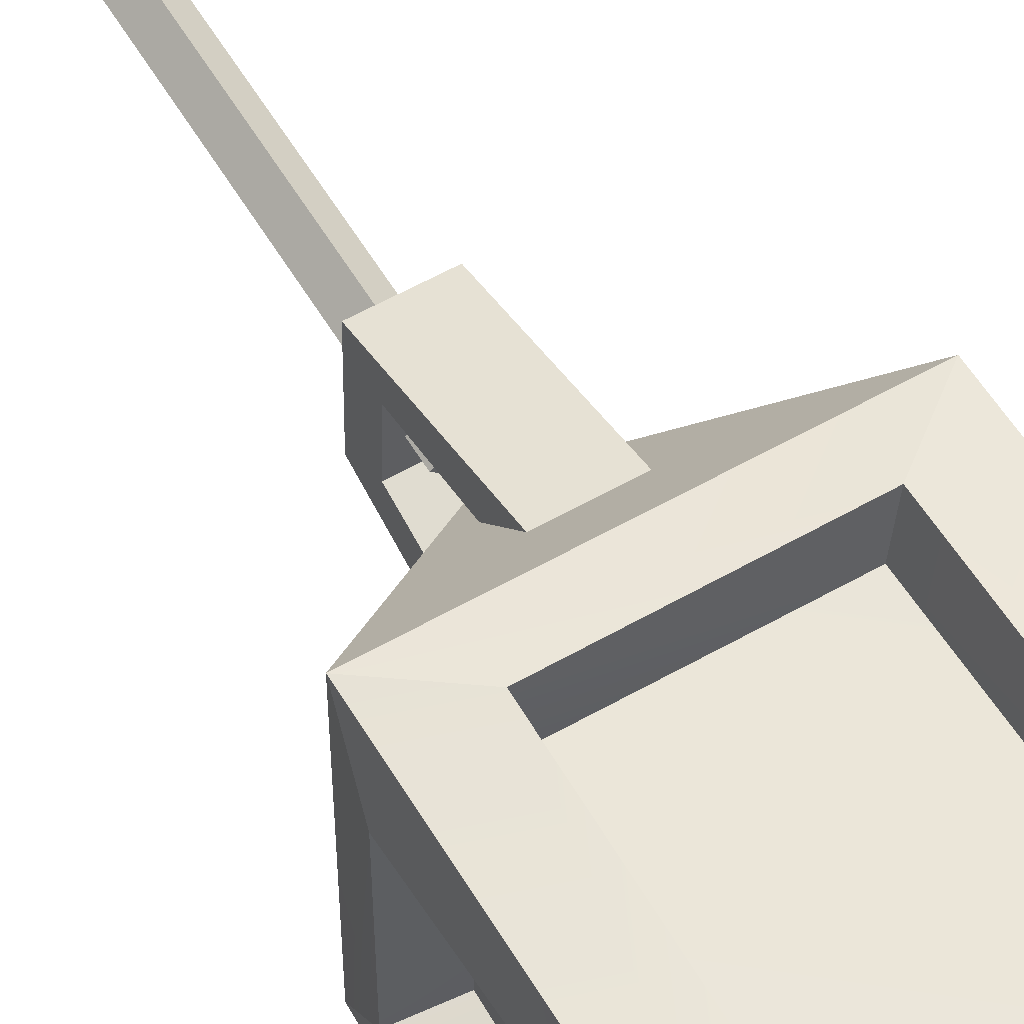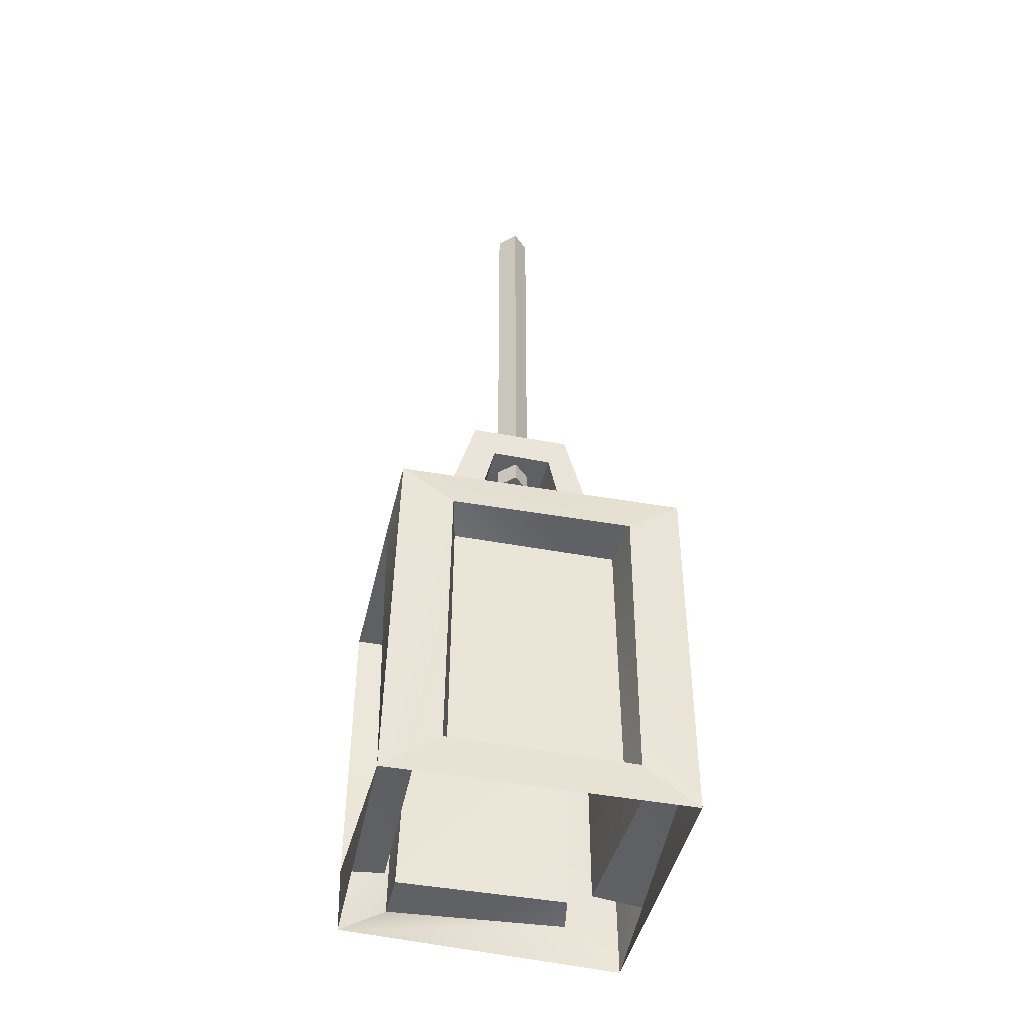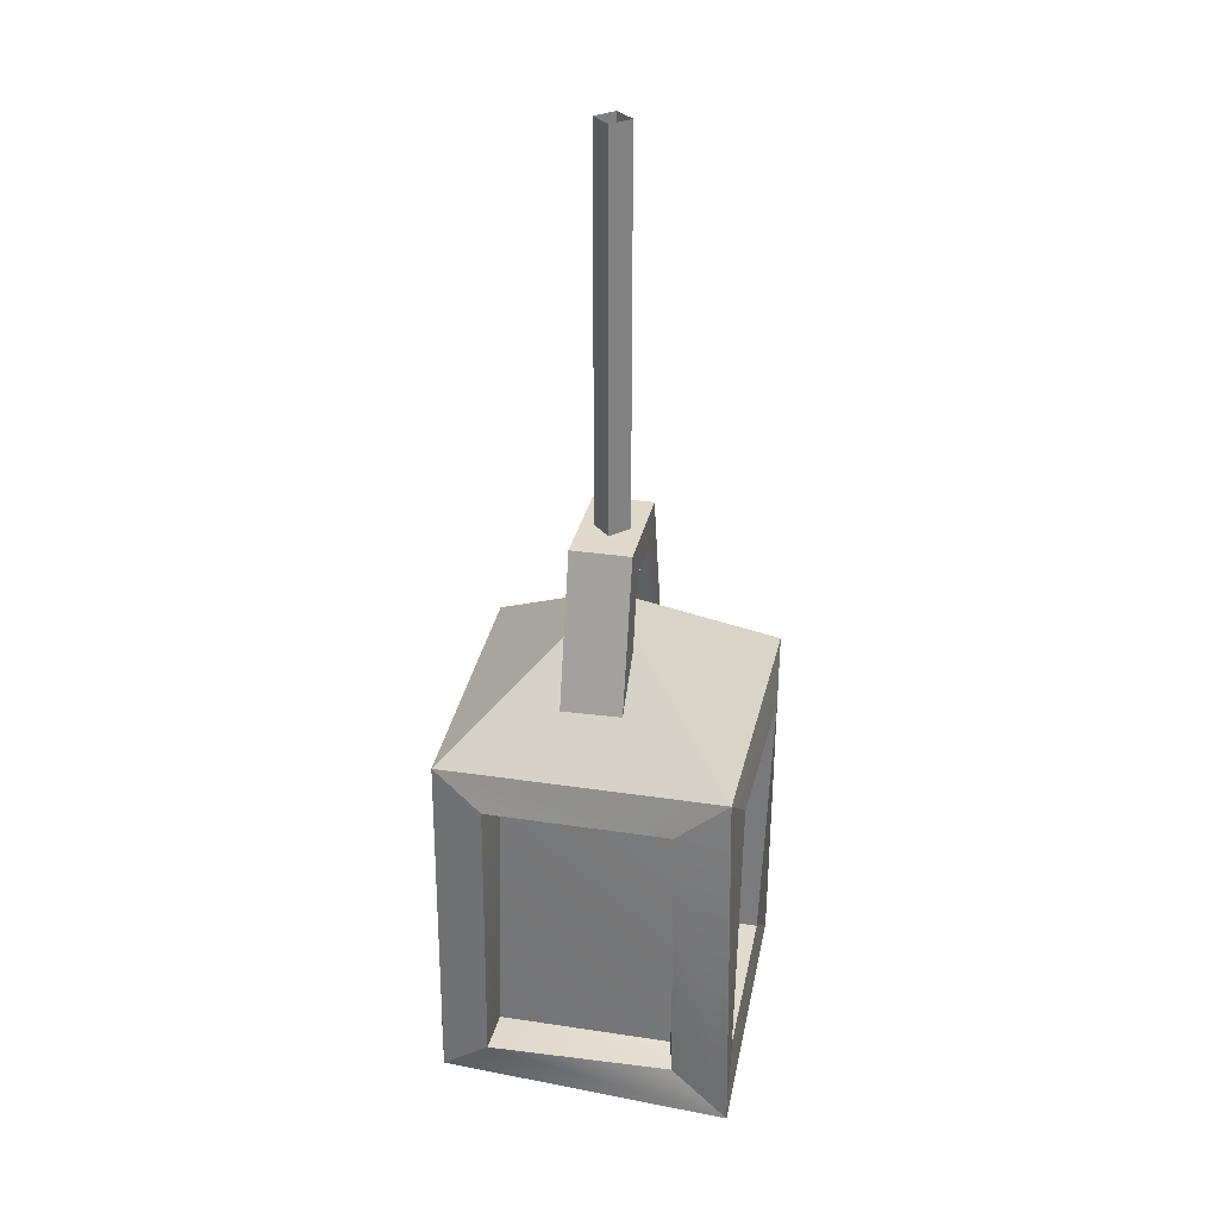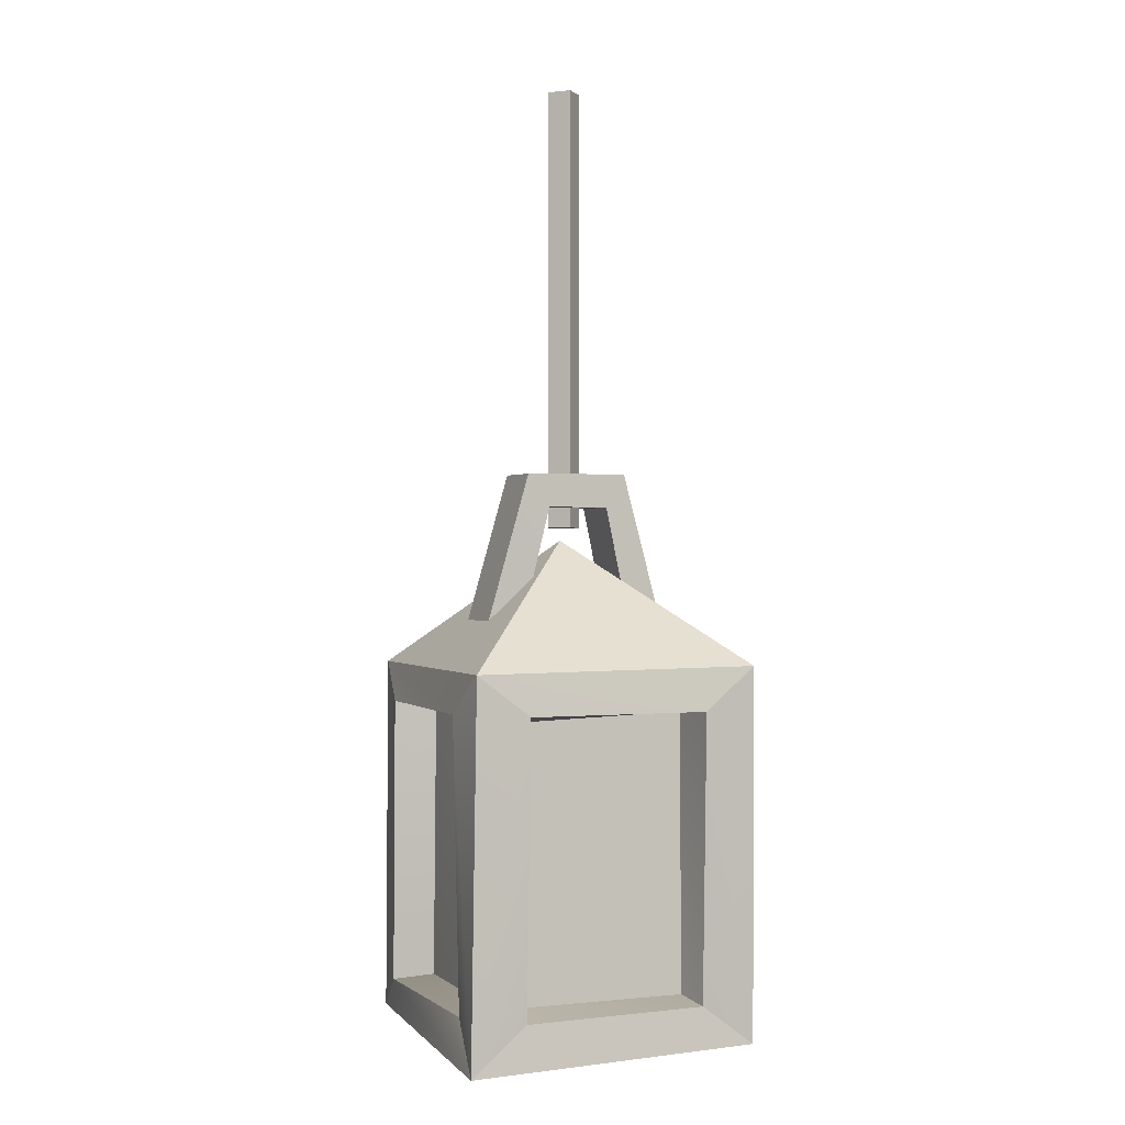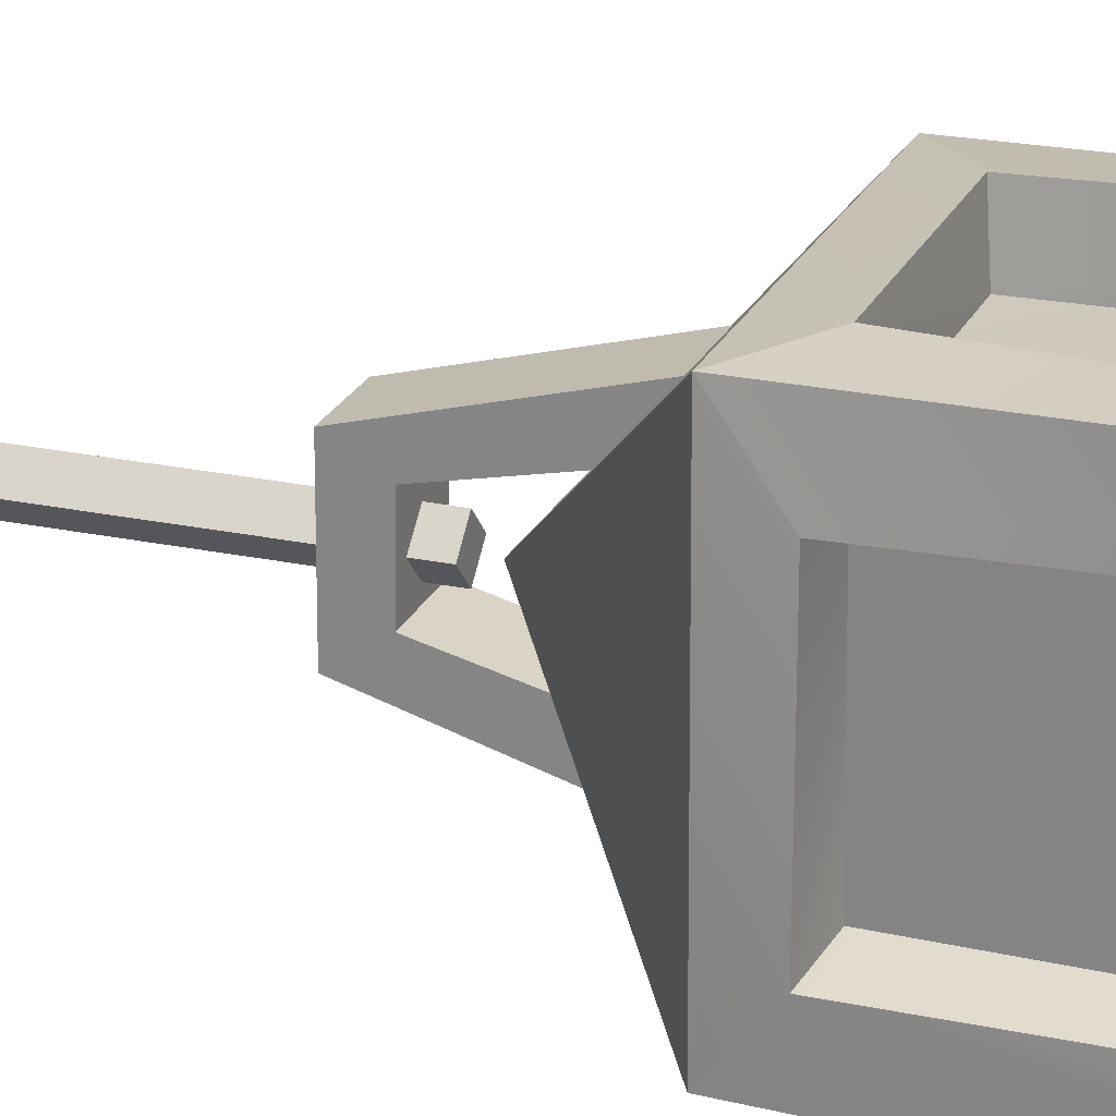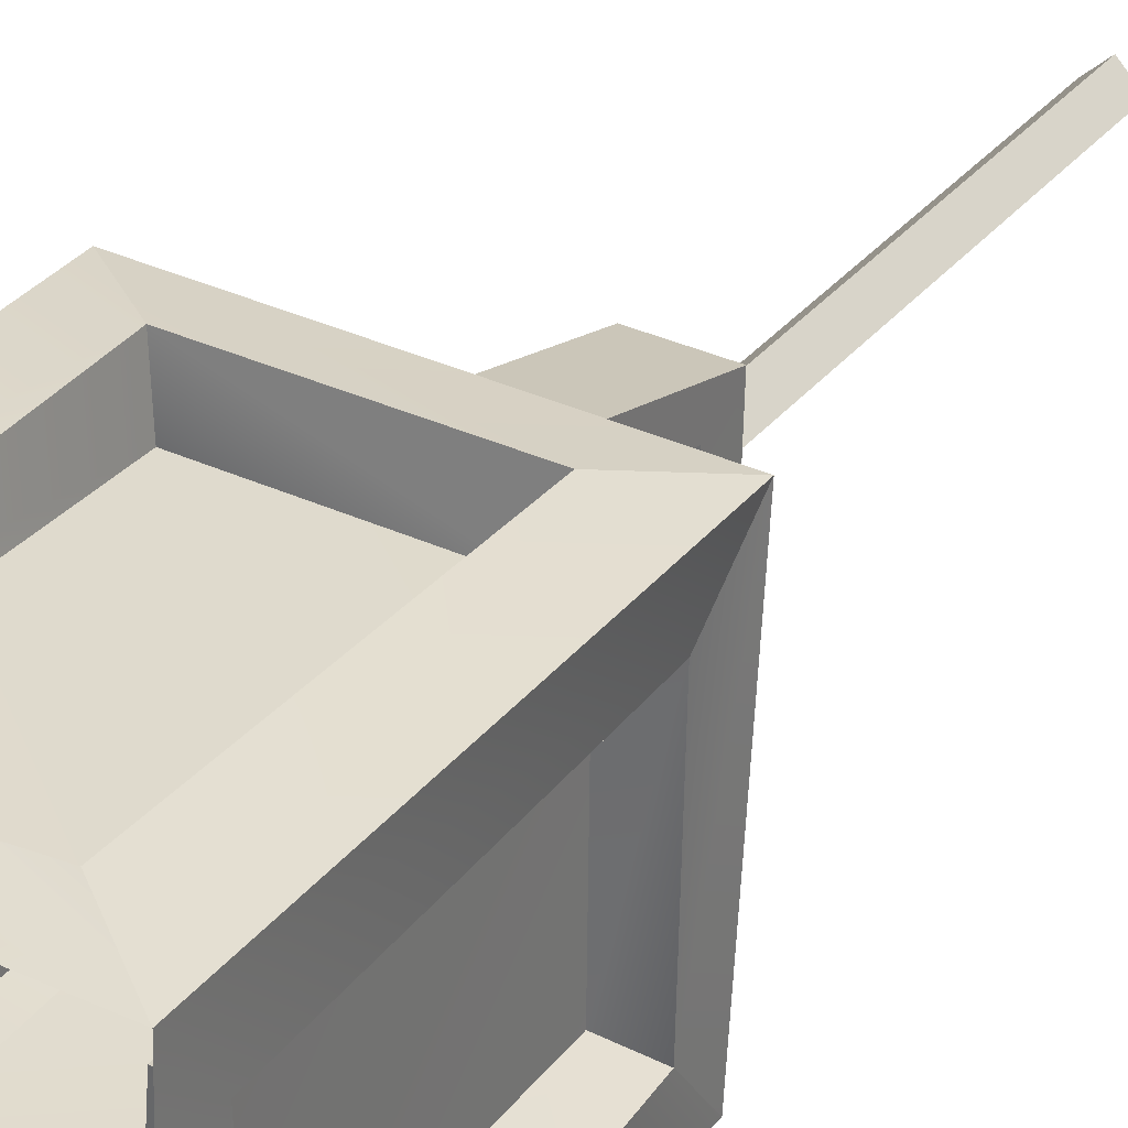
<metadata>
{"format":"obj","ext":"obj","renderer":"f3d","projection":"perspective","resolution":1024,"background":"white","views":[{"elev":58.9,"azim":-30.9,"up":"+Z"},{"elev":-43.7,"azim":-101.5,"up":"+Y"},{"elev":31.4,"azim":-166.8,"up":"+Y"},{"elev":0.5,"azim":-111.3,"up":"+Y"},{"elev":23.7,"azim":-70.5,"up":"+Z"},{"elev":32.1,"azim":31.8,"up":"+Z"}]}
</metadata>
<code>
g midnightLanternLamp
v -0.02433 -0.6306 0.005693
v -0.02433 0.02388 0.005693
v 0.001856 -0.6306 0.03062
v 0.001856 0.02388 0.03062
v 0.0007422 0.02388 -0.02034
v 0.0007422 -0.6306 -0.02034
v 0.027 0.02388 0.004554
v 0.027 -0.6306 0.004554
v 0.027 -0.6306 0.004554
v 0.0007422 -0.6306 -0.02034
v 0.001856 -0.6306 0.03062
v -0.02433 -0.6306 0.005693
v 0.001856 -0.6306 0.03062
v 0.001856 0.02388 0.03062
v 0.027 -0.6306 0.004554
v 0.027 0.02388 0.004554
v 0.0007422 -0.6306 -0.02034
v 0.0007422 0.02388 -0.02034
v -0.02433 -0.6306 0.005693
v -0.02433 0.02388 0.005693
v 0.04376 -0.8495 -0.09838
v 0.04517 -0.5995 -0.03611
v 0.04284 -0.8063 -0.1435
v 0.04447 -0.5509 -0.06964
v 0.04789 -0.5501 0.08494
v 0.04725 -0.6004 0.05623
v 0.04952 -0.8065 0.1547
v 0.04848 -0.8494 0.1095
v -0.04316 -0.5509 -0.06786
v -0.04249 -0.5995 -0.0343
v -0.04487 -0.8063 -0.1417
v -0.04381 -0.8495 -0.09657
v -0.0397 -0.5501 0.08675
v -0.04032 -0.6004 0.05804
v -0.03809 -0.8065 0.1565
v -0.03915 -0.8494 0.1114
v -0.04316 -0.5509 -0.06786
v -0.04487 -0.8063 -0.1417
v 0.04447 -0.5509 -0.06964
v 0.04284 -0.8063 -0.1435
v -0.04487 -0.8063 -0.1417
v -0.04381 -0.8495 -0.09657
v 0.04284 -0.8063 -0.1435
v 0.04376 -0.8495 -0.09838
v -0.04381 -0.8495 -0.09657
v -0.04249 -0.5995 -0.0343
v 0.04376 -0.8495 -0.09838
v 0.04517 -0.5995 -0.03611
v -0.03915 -0.8494 0.1114
v -0.03809 -0.8065 0.1565
v 0.04848 -0.8494 0.1095
v 0.04952 -0.8065 0.1547
v -0.03809 -0.8065 0.1565
v -0.0397 -0.5501 0.08675
v 0.04952 -0.8065 0.1547
v 0.04789 -0.5501 0.08494
v -0.04032 -0.6004 0.05804
v -0.03915 -0.8494 0.1114
v 0.04725 -0.6004 0.05623
v 0.04848 -0.8494 0.1095
v 0.04789 -0.5501 0.08494
v -0.0397 -0.5501 0.08675
v 0.04447 -0.5509 -0.06964
v -0.04316 -0.5509 -0.06786
v -0.04249 -0.5995 -0.0343
v -0.04032 -0.6004 0.05804
v 0.04517 -0.5995 -0.03611
v 0.04725 -0.6004 0.05623
v -0.1151 -1.312 0.1679
v -0.1181 -0.9017 0.1556
v 0.1401 -1.317 0.1537
v 0.1318 -0.9033 0.1517
v -0.211 -0.8354 -0.2055
v 0.2056 -0.8381 -0.2103
v 0.004257 -0.6499 0.0003715
v -0.1286 -0.8982 -0.1469
v -0.1251 -1.314 -0.1585
v 0.1244 -0.9037 -0.1573
v 0.1359 -1.32 -0.1577
v 0.1705 -1.314 0.1232
v 0.1546 -0.8959 0.129
v 0.1541 -1.321 -0.1394
v 0.1573 -0.9049 -0.126
v -0.1633 -1.311 -0.1191
v -0.1567 -0.9075 -0.1159
v -0.1534 -1.314 0.1301
v -0.1445 -0.9004 0.1309
v -0.2071 -0.8321 0.2211
v 0.004257 -0.6499 0.0003715
v 0.2253 -0.8322 0.2114
v 0.004257 -0.6499 0.0003715
v 0.2056 -0.8381 -0.2103
v 0.2253 -0.8322 0.2114
v -0.2071 -0.8321 0.2211
v -0.211 -0.8354 -0.2055
v 0.004257 -0.6499 0.0003715
v -0.2051 -1.383 0.2208
v -0.1269 -1.323 0.2137
v 0.2305 -1.387 0.2154
v 0.1463 -1.324 0.2323
v 0.2253 -0.8322 0.2114
v 0.2305 -1.387 0.2154
v 0.1438 -0.8956 0.2216
v 0.1463 -1.324 0.2323
v 0.2253 -0.8322 0.2114
v 0.1438 -0.8956 0.2216
v -0.2071 -0.8321 0.2211
v -0.1251 -0.8955 0.2267
v -0.2071 -0.8321 0.2211
v -0.1251 -0.8955 0.2267
v -0.2051 -1.383 0.2208
v -0.1269 -1.323 0.2137
v -0.211 -0.8354 -0.2055
v -0.1349 -0.8953 -0.2156
v 0.2056 -0.8381 -0.2103
v 0.1336 -0.8952 -0.2204
v 0.2056 -0.8381 -0.2103
v 0.1336 -0.8952 -0.2204
v 0.2091 -1.377 -0.2131
v 0.1371 -1.323 -0.222
v 0.2091 -1.377 -0.2131
v 0.1371 -1.323 -0.222
v -0.2225 -1.39 -0.2181
v -0.1365 -1.322 -0.2068
v -0.211 -0.8354 -0.2055
v -0.2225 -1.39 -0.2181
v -0.1349 -0.8953 -0.2156
v -0.1365 -1.322 -0.2068
v 0.2305 -1.387 0.2154
v 0.2242 -1.323 0.1312
v 0.2091 -1.377 -0.2131
v 0.2336 -1.324 -0.1409
v 0.2127 -0.8945 0.1294
v 0.2253 -0.8322 0.2114
v 0.2056 -0.8381 -0.2103
v 0.2091 -1.377 -0.2131
v 0.2069 -0.8945 -0.1386
v 0.2336 -1.324 -0.1409
v 0.2056 -0.8381 -0.2103
v 0.2069 -0.8945 -0.1386
v 0.2253 -0.8322 0.2114
v 0.2127 -0.8945 0.1294
v -0.2225 -1.39 -0.2181
v -0.2126 -1.323 -0.1325
v -0.2051 -1.383 0.2208
v -0.2022 -1.323 0.1417
v -0.2071 -0.8321 0.2211
v -0.2051 -1.383 0.2208
v -0.2178 -0.8956 0.1401
v -0.2022 -1.323 0.1417
v -0.2071 -0.8321 0.2211
v -0.2178 -0.8956 0.1401
v -0.211 -0.8354 -0.2055
v -0.2182 -0.8953 -0.1288
v -0.211 -0.8354 -0.2055
v -0.2182 -0.8953 -0.1288
v -0.2225 -1.39 -0.2181
v -0.2126 -1.323 -0.1325
v -0.1269 -1.323 0.2137
v -0.1151 -1.312 0.1679
v 0.1463 -1.324 0.2323
v 0.1401 -1.317 0.1537
v 0.1438 -0.8956 0.2216
v 0.1463 -1.324 0.2323
v 0.1318 -0.9033 0.1517
v 0.1401 -1.317 0.1537
v 0.1438 -0.8956 0.2216
v 0.1318 -0.9033 0.1517
v -0.1251 -0.8955 0.2267
v -0.1181 -0.9017 0.1556
v -0.1251 -0.8955 0.2267
v -0.1181 -0.9017 0.1556
v -0.1269 -1.323 0.2137
v -0.1151 -1.312 0.1679
v -0.1349 -0.8953 -0.2156
v -0.1286 -0.8982 -0.1469
v 0.1336 -0.8952 -0.2204
v 0.1244 -0.9037 -0.1573
v 0.1336 -0.8952 -0.2204
v 0.1244 -0.9037 -0.1573
v 0.1371 -1.323 -0.222
v 0.1359 -1.32 -0.1577
v 0.1371 -1.323 -0.222
v 0.1359 -1.32 -0.1577
v -0.1365 -1.322 -0.2068
v -0.1251 -1.314 -0.1585
v -0.1349 -0.8953 -0.2156
v -0.1365 -1.322 -0.2068
v -0.1286 -0.8982 -0.1469
v -0.1251 -1.314 -0.1585
v 0.2242 -1.323 0.1312
v 0.1705 -1.314 0.1232
v 0.2336 -1.324 -0.1409
v 0.1541 -1.321 -0.1394
v 0.2069 -0.8945 -0.1386
v 0.2336 -1.324 -0.1409
v 0.1573 -0.9049 -0.126
v 0.1541 -1.321 -0.1394
v 0.2069 -0.8945 -0.1386
v 0.1573 -0.9049 -0.126
v 0.2127 -0.8945 0.1294
v 0.1546 -0.8959 0.129
v 0.2127 -0.8945 0.1294
v 0.1546 -0.8959 0.129
v 0.2242 -1.323 0.1312
v 0.1705 -1.314 0.1232
v -0.2126 -1.323 -0.1325
v -0.1633 -1.311 -0.1191
v -0.2022 -1.323 0.1417
v -0.1534 -1.314 0.1301
v -0.2178 -0.8956 0.1401
v -0.2022 -1.323 0.1417
v -0.1445 -0.9004 0.1309
v -0.1534 -1.314 0.1301
v -0.2178 -0.8956 0.1401
v -0.1445 -0.9004 0.1309
v -0.2182 -0.8953 -0.1288
v -0.1567 -0.9075 -0.1159
v -0.2182 -0.8953 -0.1288
v -0.1567 -0.9075 -0.1159
v -0.2126 -1.323 -0.1325
v -0.1633 -1.311 -0.1191
g midnightLanternLamp_0
f 3 2 1
f 3 4 2
f 7 6 5
f 7 8 6
f 11 10 9
f 11 12 10
f 15 14 13
f 15 16 14
f 19 18 17
f 19 20 18
f 23 22 21
f 23 24 22
f 22 24 25
f 22 25 26
f 26 25 27
f 26 27 28
f 31 30 29
f 31 32 30
f 33 29 30
f 33 30 34
f 35 33 34
f 35 34 36
f 39 38 37
f 39 40 38
f 43 42 41
f 43 44 42
f 47 46 45
f 47 48 46
f 51 50 49
f 51 52 50
f 55 54 53
f 55 56 54
f 59 58 57
f 59 60 58
f 63 62 61
f 63 64 62
f 67 66 65
f 67 68 66
f 71 70 69
f 71 72 70
f 75 74 73
f 78 77 76
f 78 79 77
f 82 81 80
f 82 83 81
f 86 85 84
f 86 87 85
f 90 89 88
f 93 92 91
f 96 95 94
f 99 98 97
f 99 100 98
f 103 102 101
f 103 104 102
f 107 106 105
f 107 108 106
f 111 110 109
f 111 112 110
f 115 114 113
f 115 116 114
f 119 118 117
f 119 120 118
f 123 122 121
f 123 124 122
f 127 126 125
f 127 128 126
f 131 130 129
f 131 132 130
f 129 130 133
f 129 133 134
f 137 136 135
f 137 138 136
f 141 140 139
f 141 142 140
f 145 144 143
f 145 146 144
f 149 148 147
f 149 150 148
f 153 152 151
f 153 154 152
f 157 156 155
f 157 158 156
f 161 160 159
f 161 162 160
f 165 164 163
f 165 166 164
f 169 168 167
f 169 170 168
f 173 172 171
f 173 174 172
f 177 176 175
f 177 178 176
f 181 180 179
f 181 182 180
f 185 184 183
f 185 186 184
f 189 188 187
f 189 190 188
f 193 192 191
f 193 194 192
f 197 196 195
f 197 198 196
f 201 200 199
f 201 202 200
f 205 204 203
f 205 206 204
f 209 208 207
f 209 210 208
f 213 212 211
f 213 214 212
f 217 216 215
f 217 218 216
f 221 220 219
f 221 222 220

</code>
